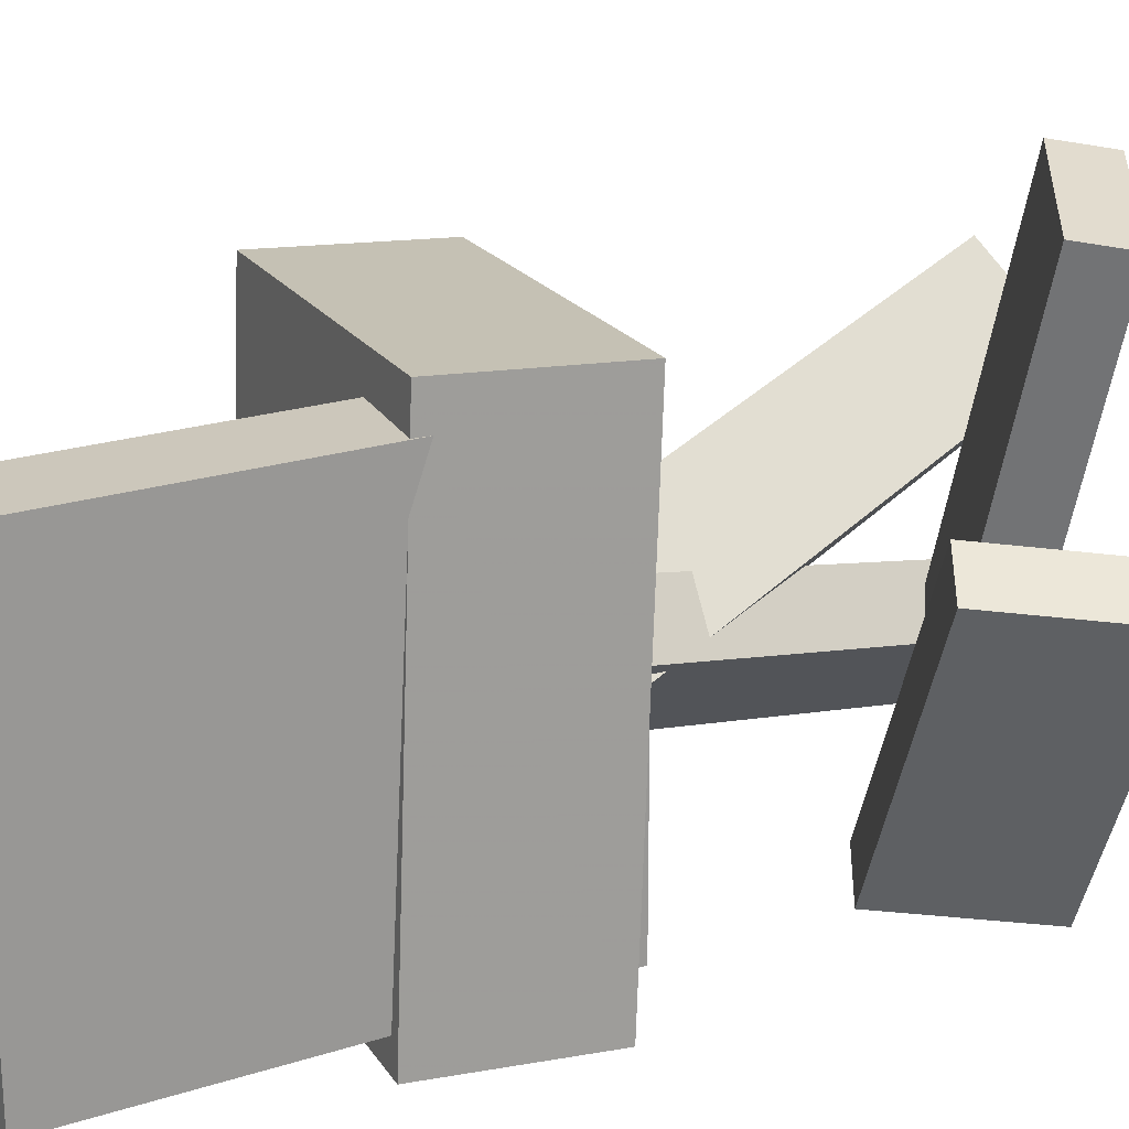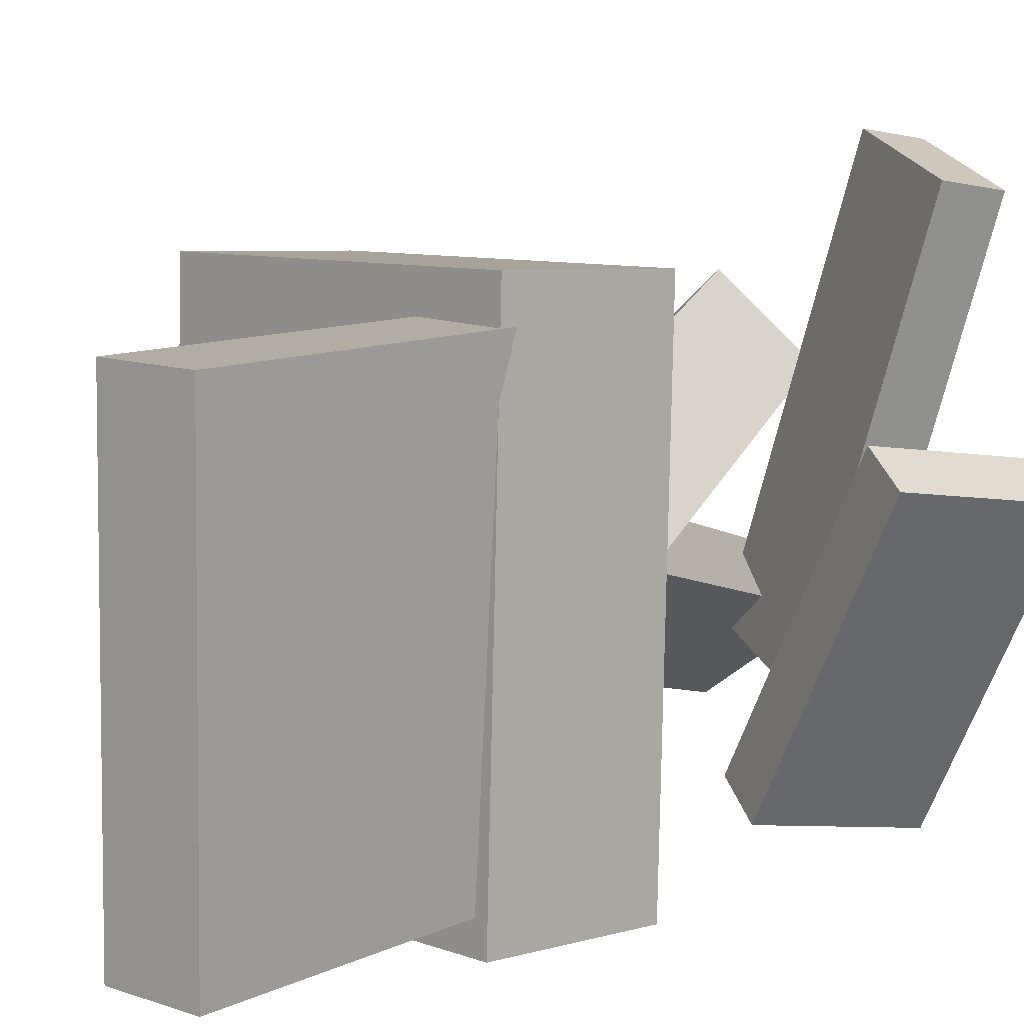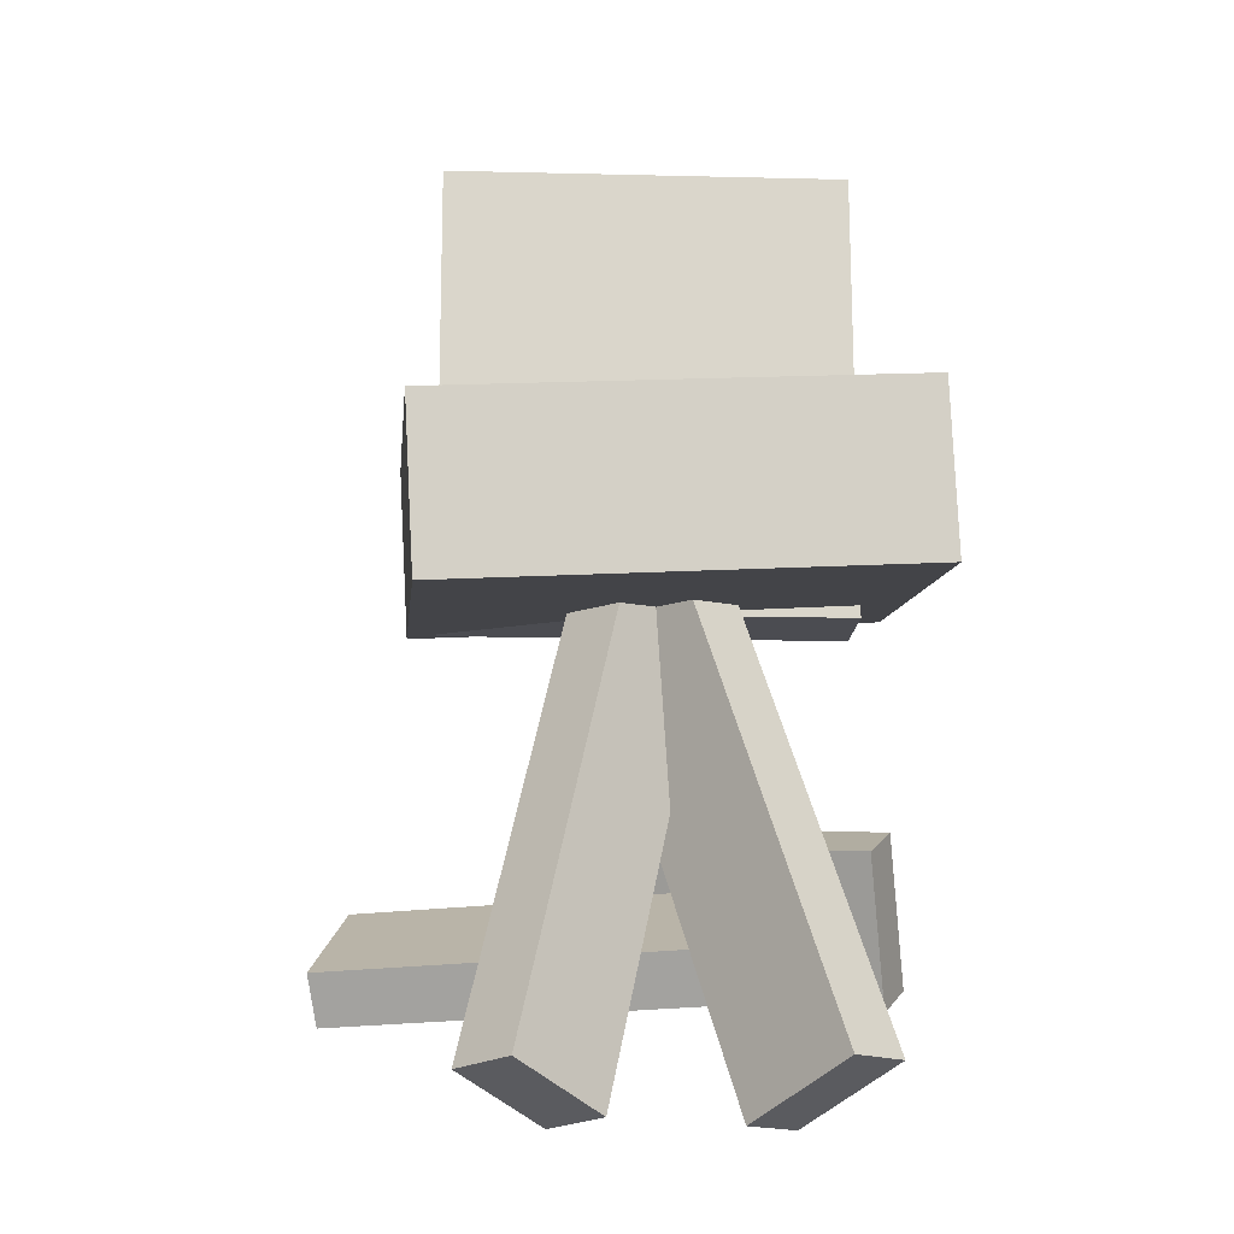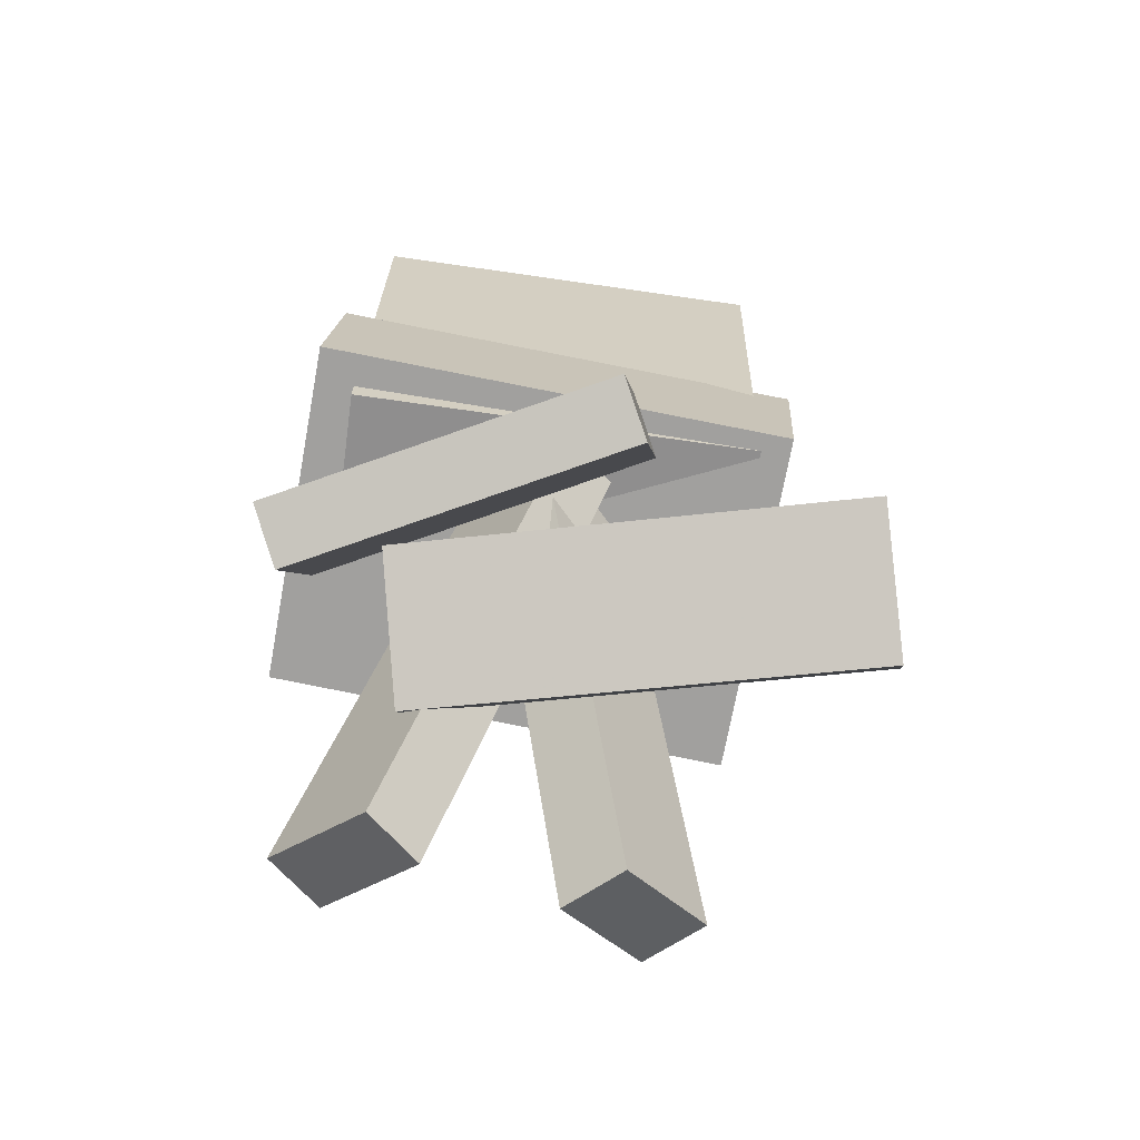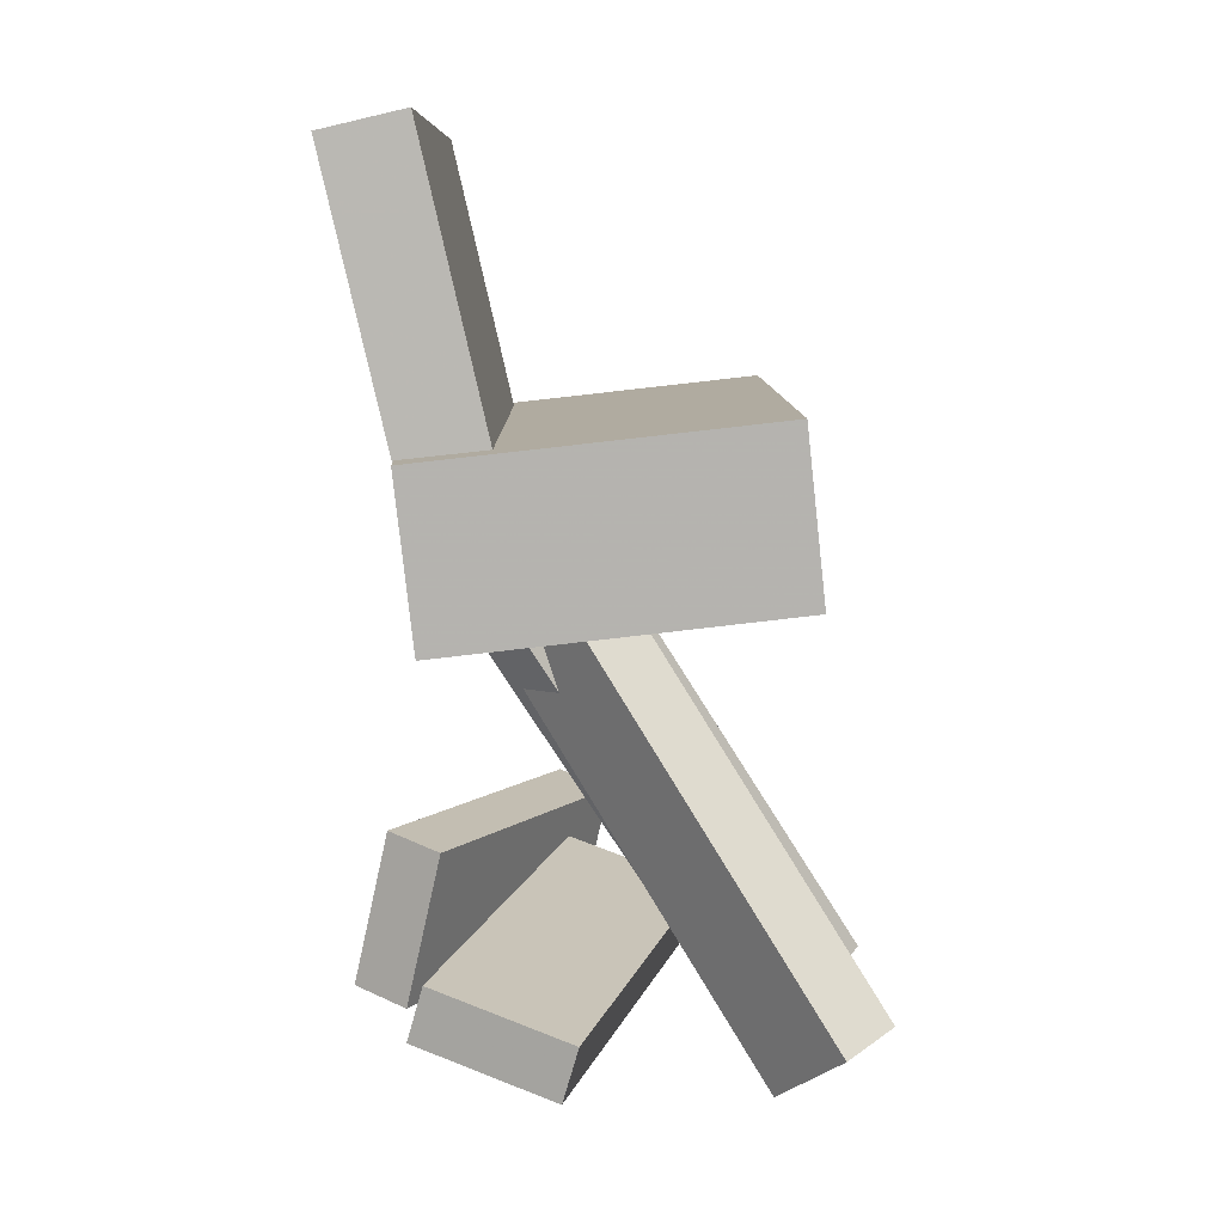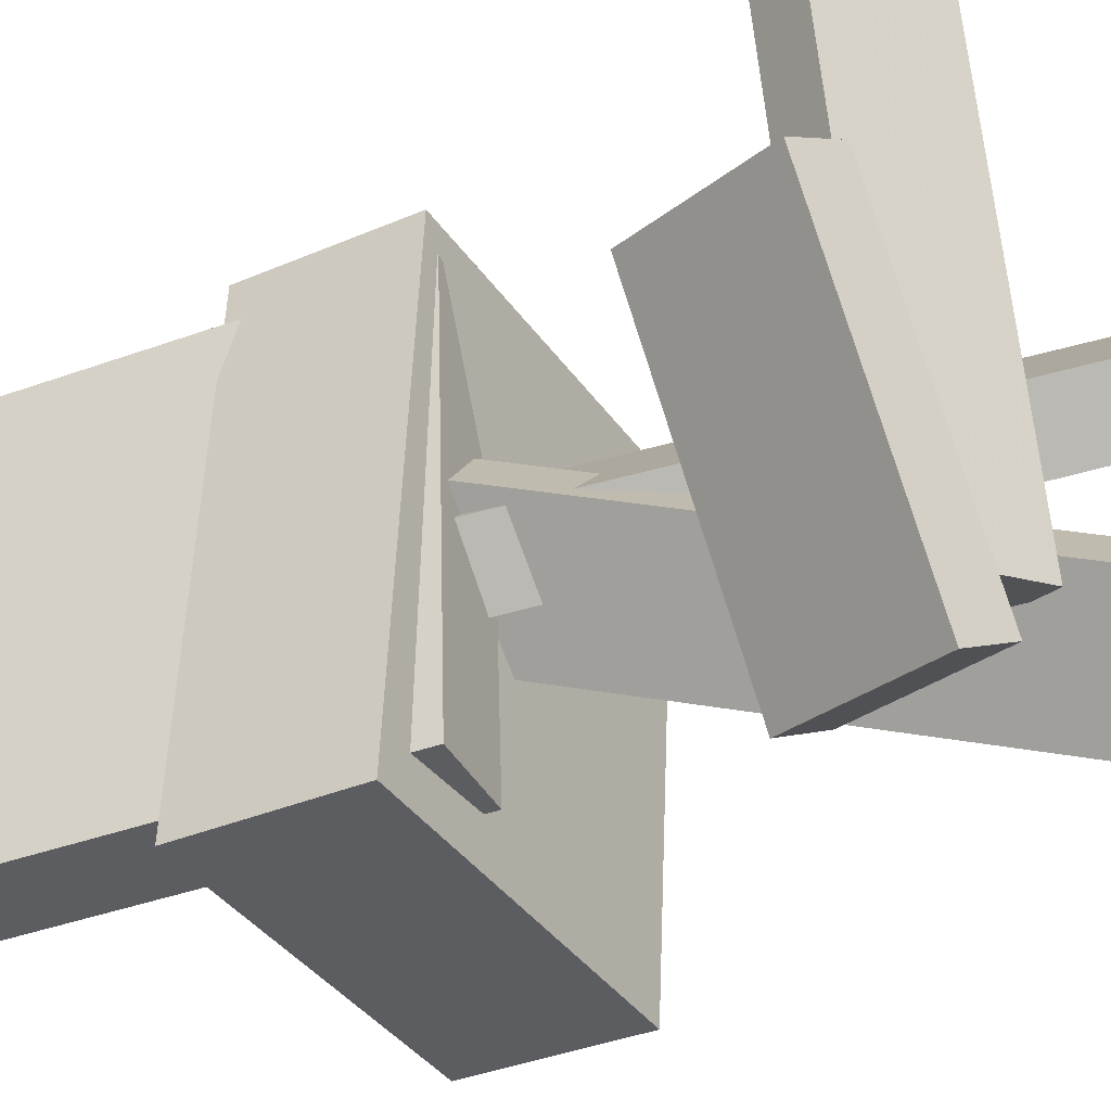
<metadata>
{"format":"obj","ext":"obj","renderer":"f3d","projection":"perspective","resolution":1024,"background":"white","views":[{"elev":19.6,"azim":-106.3,"up":"+Z"},{"elev":8.6,"azim":-127.1,"up":"+Z"},{"elev":-2.3,"azim":85.0,"up":"+Y"},{"elev":-78.2,"azim":-100.0,"up":"+Y"},{"elev":7.7,"azim":-0.9,"up":"+Y"},{"elev":-37.5,"azim":-52.9,"up":"+Z"}]}
</metadata>
<code>
v 0.1579 0.01328 -0.2081
v 0.1638 -0.002276 0.1922
v -0.1386 -0.01961 -0.2051
v -0.1328 -0.03516 0.1952
v 0.1423 0.1547 -0.2024
v 0.1481 0.1392 0.1979
v -0.1543 0.1218 -0.1994
v -0.1484 0.1063 0.2009
f 1.0 7.0 5.0
f 1.0 3.0 7.0
f 1.0 4.0 3.0
f 1.0 2.0 4.0
f 3.0 8.0 7.0
f 3.0 4.0 8.0
f 5.0 7.0 8.0
f 5.0 8.0 6.0
f 1.0 5.0 6.0
f 1.0 6.0 2.0
f 2.0 6.0 8.0
f 2.0 8.0 4.0
v 0.1792 -0.3827 0.05425
v 0.1375 -0.3976 0.09464
v -0.08261 0.02989 -0.06452
v -0.1243 0.01505 -0.02413
v 0.228 -0.3319 0.1234
v 0.1863 -0.3467 0.1638
v -0.03378 0.08077 0.00461
v -0.07549 0.06592 0.04499
f 9.0 15.0 13.0
f 9.0 11.0 15.0
f 9.0 12.0 11.0
f 9.0 10.0 12.0
f 11.0 16.0 15.0
f 11.0 12.0 16.0
f 13.0 15.0 16.0
f 13.0 16.0 14.0
f 9.0 13.0 14.0
f 9.0 14.0 10.0
f 10.0 14.0 16.0
f 10.0 16.0 12.0
v -0.1062 -0.03686 -0.1721
v -0.1178 -0.03324 0.1707
v -0.1935 0.3389 -0.179
v -0.205 0.3426 0.1638
v -0.03478 -0.02024 -0.1698
v -0.04637 -0.01662 0.1729
v -0.1221 0.3556 -0.1768
v -0.1337 0.3592 0.166
f 17.0 23.0 21.0
f 17.0 19.0 23.0
f 17.0 20.0 19.0
f 17.0 18.0 20.0
f 19.0 24.0 23.0
f 19.0 20.0 24.0
f 21.0 23.0 24.0
f 21.0 24.0 22.0
f 17.0 21.0 22.0
f 17.0 22.0 18.0
f 18.0 22.0 24.0
f 18.0 24.0 20.0
v -0.1397 -0.3078 0.2346
v -0.0278 -0.344 0.2648
v -0.1272 -0.263 0.242
v -0.01532 -0.2993 0.2722
v -0.03564 -0.279 -0.1155
v 0.07628 -0.3152 -0.08522
v -0.02315 -0.2342 -0.1081
v 0.08877 -0.2704 -0.07782
f 25.0 31.0 29.0
f 25.0 27.0 31.0
f 25.0 28.0 27.0
f 25.0 26.0 28.0
f 27.0 32.0 31.0
f 27.0 28.0 32.0
f 29.0 31.0 32.0
f 29.0 32.0 30.0
f 25.0 29.0 30.0
f 25.0 30.0 26.0
f 26.0 30.0 32.0
f 26.0 32.0 28.0
v -0.166 -0.1931 0.05033
v -0.1228 -0.2057 0.07434
v -0.03097 -0.1927 -0.192
v 0.01216 -0.2054 -0.168
v -0.195 -0.323 0.03401
v -0.1518 -0.3357 0.05801
v -0.05998 -0.3227 -0.2083
v -0.01685 -0.3354 -0.1843
f 33.0 39.0 37.0
f 33.0 35.0 39.0
f 33.0 36.0 35.0
f 33.0 34.0 36.0
f 35.0 40.0 39.0
f 35.0 36.0 40.0
f 37.0 39.0 40.0
f 37.0 40.0 38.0
f 33.0 37.0 38.0
f 33.0 38.0 34.0
f 34.0 38.0 40.0
f 34.0 40.0 36.0
v -0.09216 0.01418 0.06323
v -0.02517 0.07381 -0.003491
v -0.1264 0.004738 0.0204
v -0.05943 0.06437 -0.04632
v 0.1598 -0.3936 -0.04835
v 0.2267 -0.334 -0.1151
v 0.1255 -0.4031 -0.09117
v 0.1925 -0.3434 -0.1579
f 41.0 47.0 45.0
f 41.0 43.0 47.0
f 41.0 44.0 43.0
f 41.0 42.0 44.0
f 43.0 48.0 47.0
f 43.0 44.0 48.0
f 45.0 47.0 48.0
f 45.0 48.0 46.0
f 41.0 45.0 46.0
f 41.0 46.0 42.0
f 42.0 46.0 48.0
f 42.0 48.0 44.0

</code>
